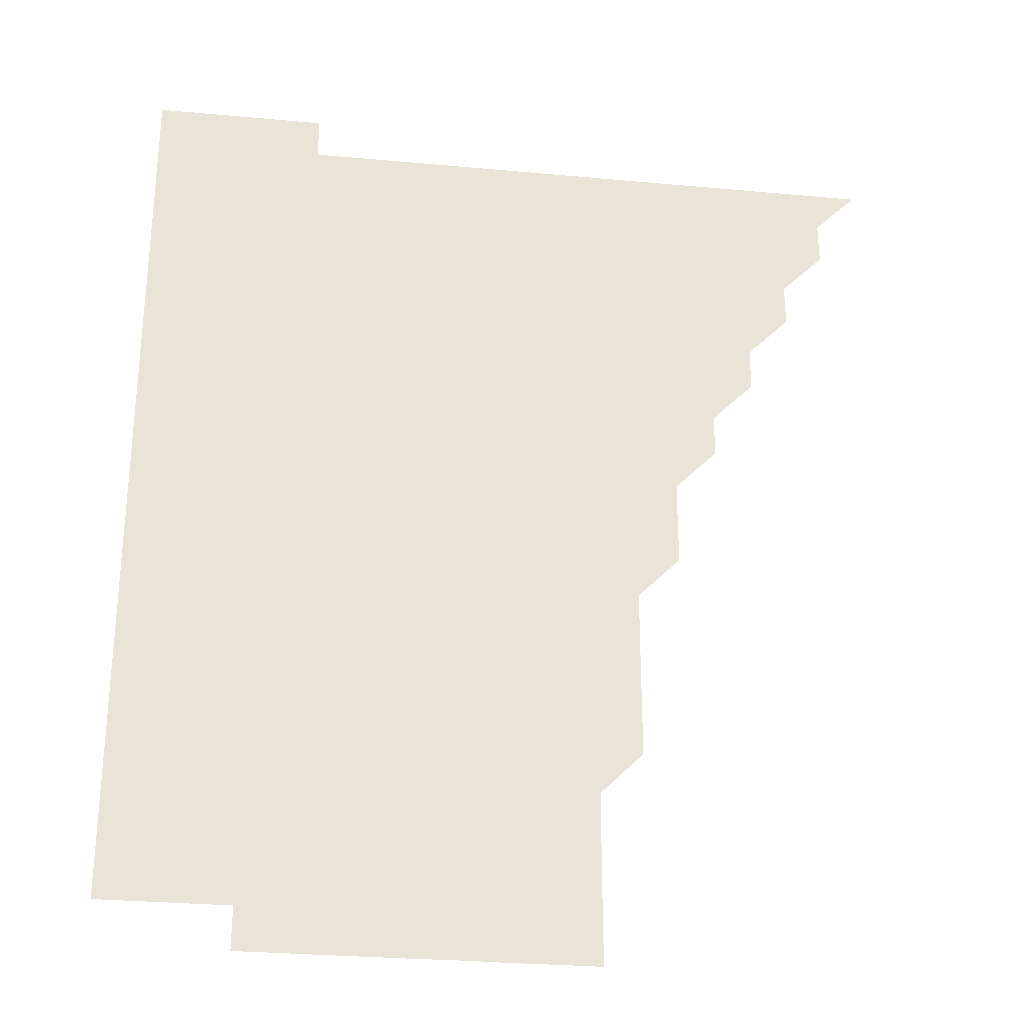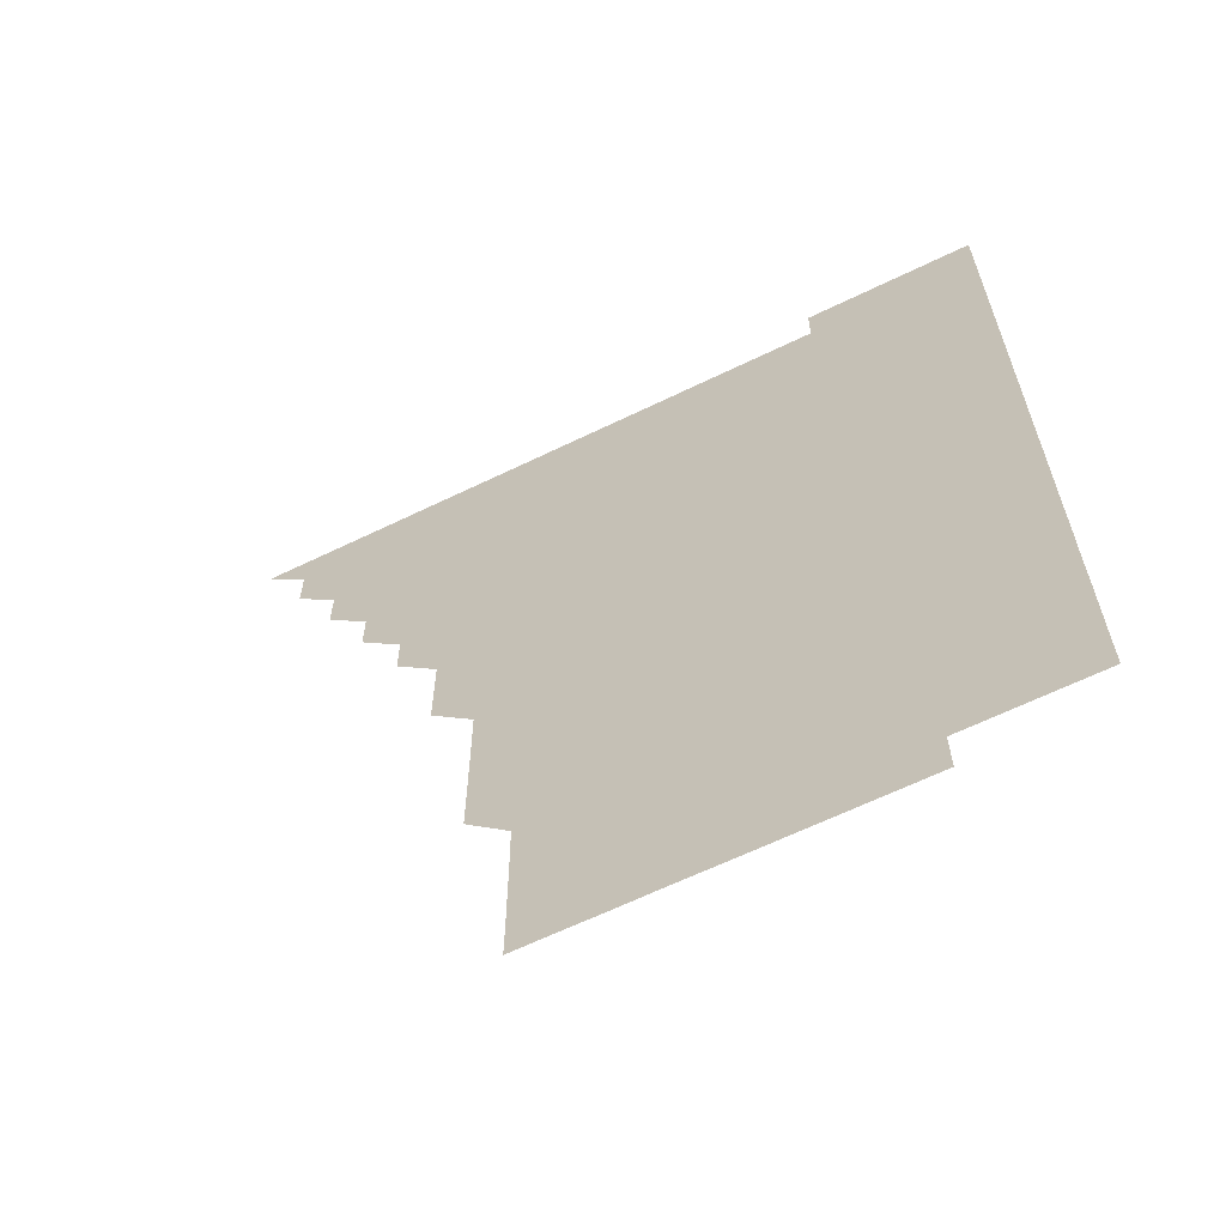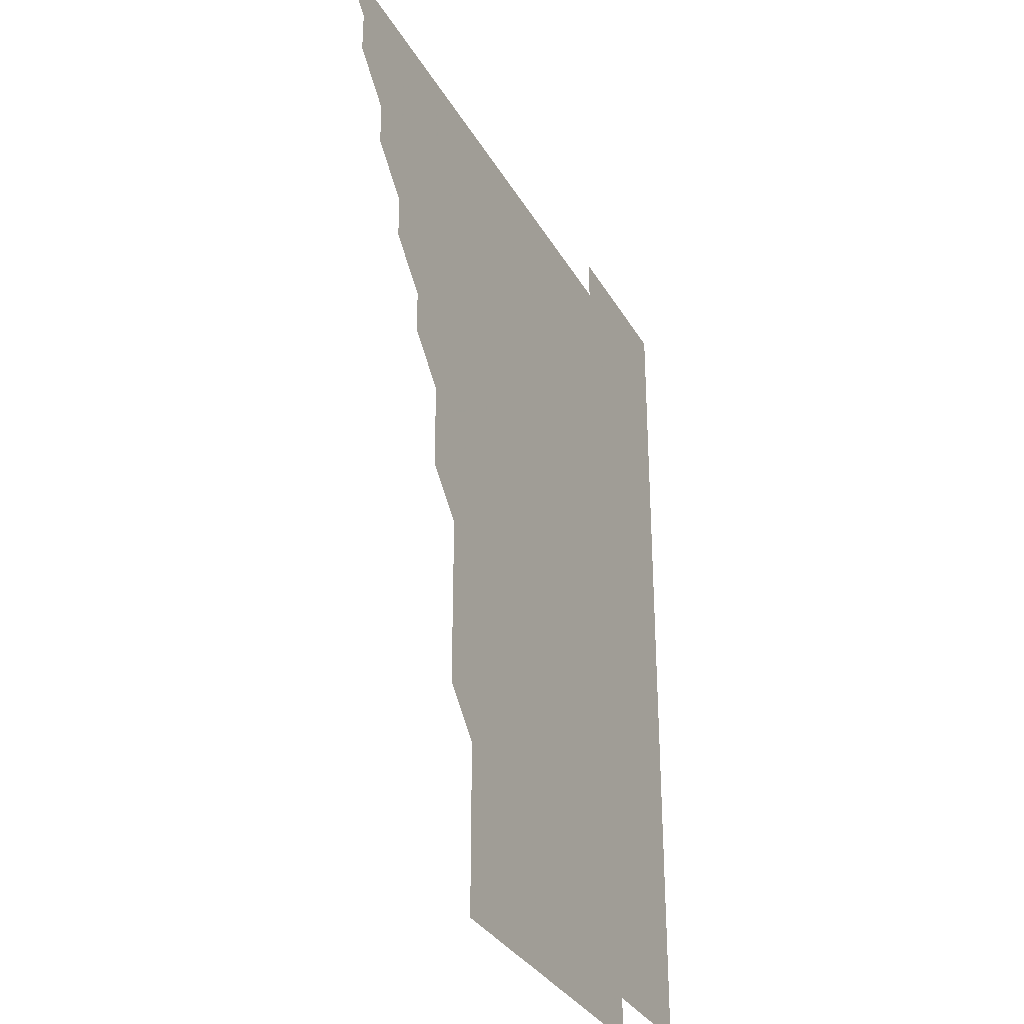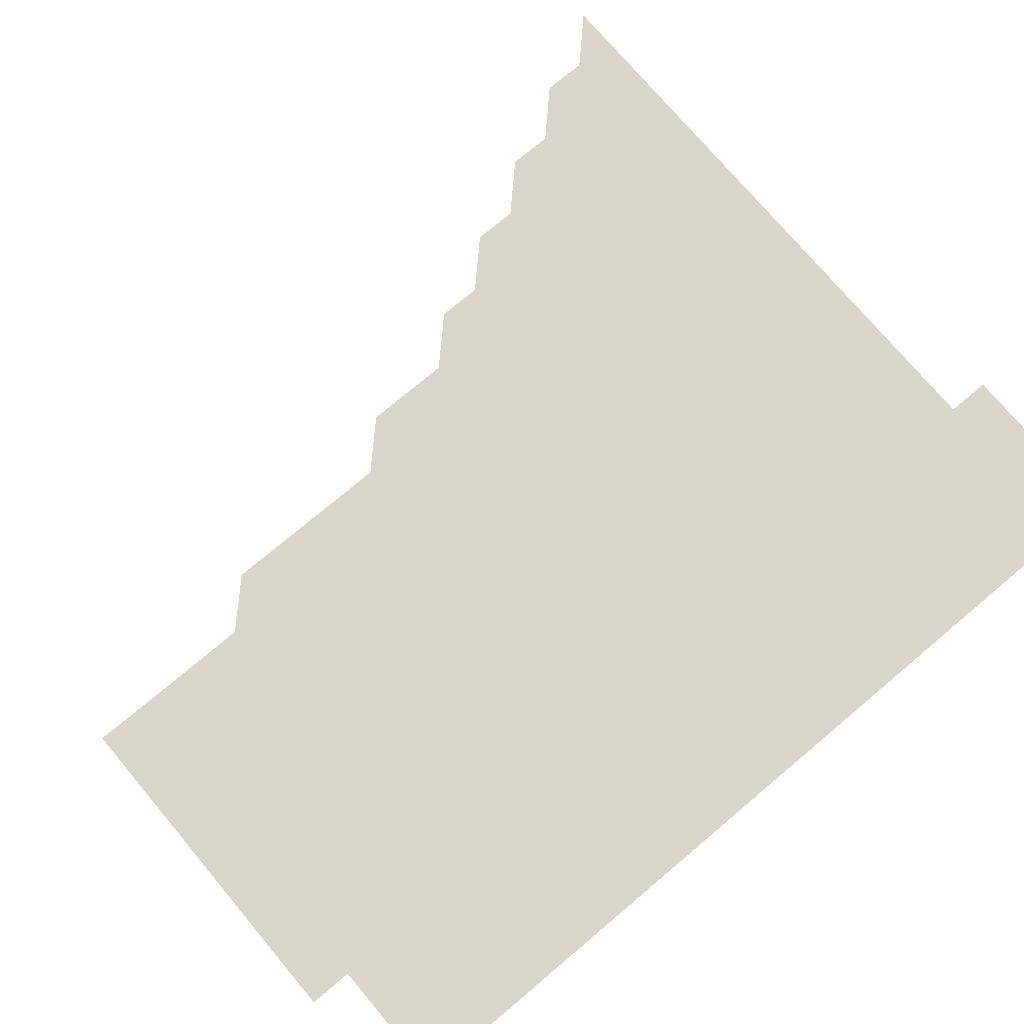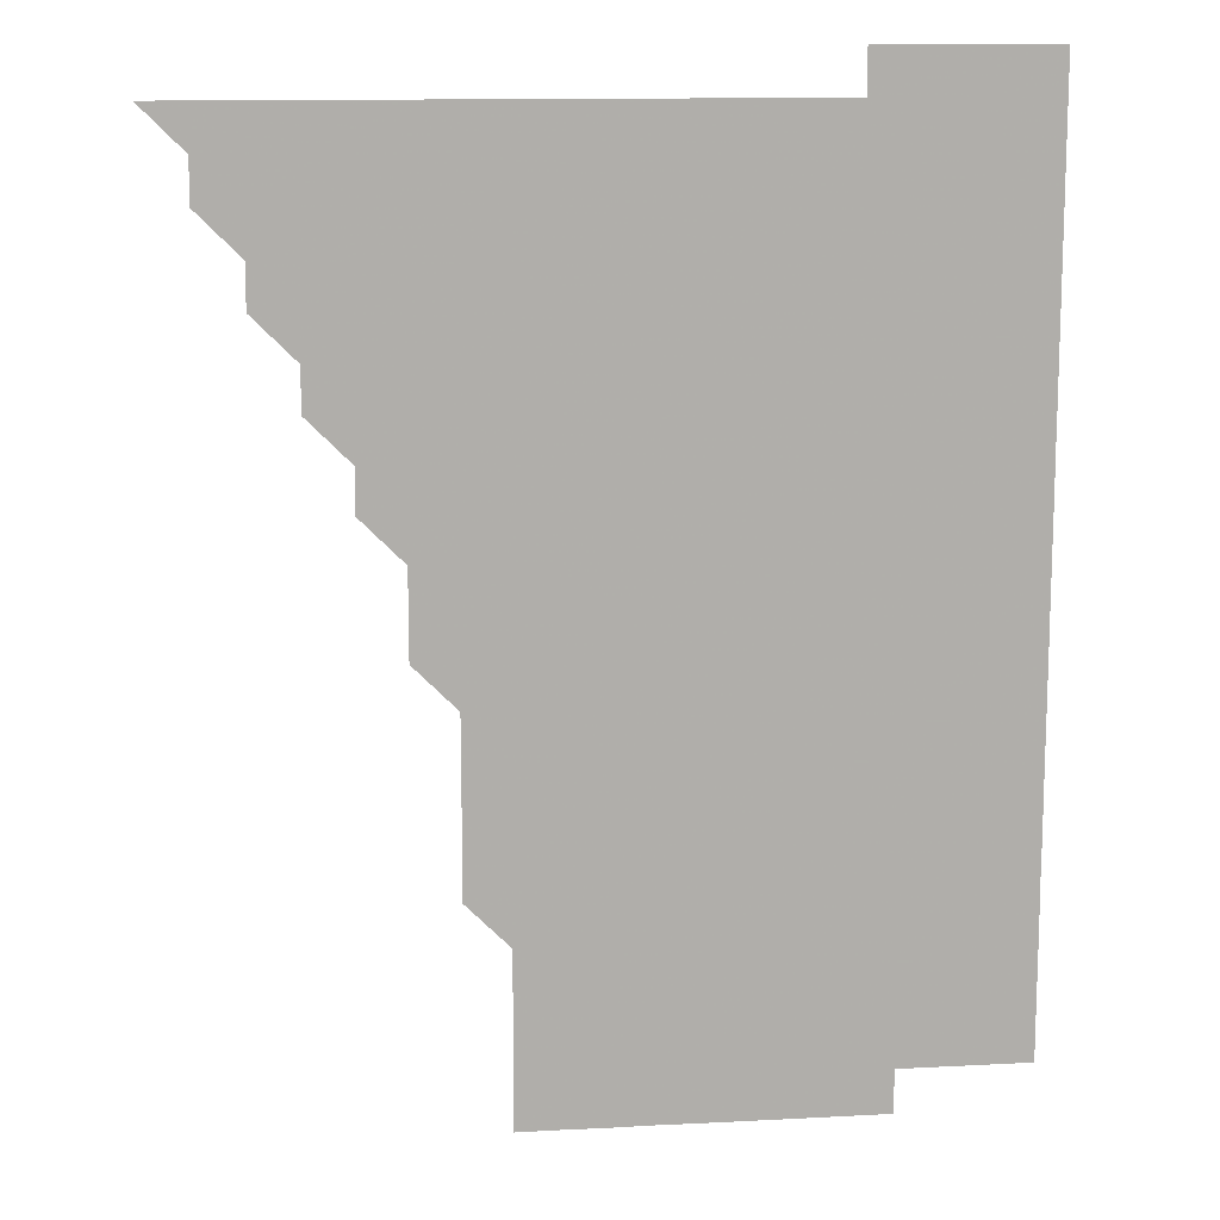
<metadata>
{"format":"obj","ext":"obj","renderer":"f3d","projection":"perspective","resolution":1024,"background":"white","views":[{"elev":-28.6,"azim":172.1,"up":"+Y"},{"elev":-64.1,"azim":26.1,"up":"+Y"},{"elev":-32.5,"azim":-64.6,"up":"+Y"},{"elev":74.7,"azim":49.9,"up":"+Z"},{"elev":12.5,"azim":-7.0,"up":"+Y"}]}
</metadata>
<code>
v 451 496 0
v 466 466 0
v 466 481 0
v 466 496 0
v 481 436 0
v 481 451 0
v 481 466 0
v 481 481 0
v 481 496 0
v 496 406 0
v 496 421 0
v 496 436 0
v 496 451 0
v 496 466 0
v 496 481 0
v 496 496 0
v 511 376 0
v 511 391 0
v 511 406 0
v 511 421 0
v 511 436 0
v 511 451 0
v 511 466 0
v 511 481 0
v 511 496 0
v 526 331 0
v 526 346 0
v 526 361 0
v 526 376 0
v 526 391 0
v 526 406 0
v 526 421 0
v 526 436 0
v 526 451 0
v 526 466 0
v 526 481 0
v 526 496 0
v 541 255.9 0
v 541 270.9 0
v 541 285.9 0
v 541 301 0
v 541 316 0
v 541 331 0
v 541 346 0
v 541 361 0
v 541 376 0
v 541 391 0
v 541 406 0
v 541 421 0
v 541 436 0
v 541 451 0
v 541 466 0
v 541 481 0
v 541 496 0
v 556 181 0
v 556.1 195.9 0
v 556.1 210.9 0
v 556.1 225.9 0
v 556 241 0
v 556 256 0
v 556 271 0
v 556 286 0
v 556 301 0
v 556 316 0
v 556 331 0
v 556 346 0
v 556 361 0
v 556 376 0
v 556 391 0
v 556 406 0
v 556 421 0
v 556 436 0
v 556 451 0
v 556 466 0
v 556 481 0
v 556 496 0
v 570.9 181 0
v 571.1 196 0
v 571 211.1 0
v 571 226 0
v 571 241 0
v 571 256 0
v 571 271 0
v 571 286 0
v 571 301 0
v 571 316 0
v 571 331 0
v 571 346 0
v 571 361 0
v 571 376 0
v 571 391 0
v 571 406 0
v 571 421 0
v 571 436 0
v 571 451 0
v 571 466 0
v 571 481 0
v 571 496 0
v 585.9 180.9 0
v 586 196 0
v 586 211 0
v 586 226 0
v 586 241 0
v 586 256 0
v 586 271 0
v 586 286 0
v 586 301 0
v 586 316 0
v 586 331 0
v 586 346 0
v 586 361 0
v 586 376 0
v 586 391 0
v 586 406 0
v 586 421 0
v 586 436 0
v 586 451 0
v 586 466 0
v 586 481 0
v 586 496 0
v 600.9 181.1 0
v 601 196 0
v 601 211 0
v 601 226 0
v 601 241 0
v 601 256 0
v 601 271 0
v 601 286 0
v 601 301 0
v 601 316 0
v 601 331 0
v 601 346 0
v 601 361 0
v 601 376 0
v 601 391 0
v 601 406 0
v 601 421 0
v 601 436 0
v 601 451 0
v 601 466 0
v 601 481 0
v 601 496 0
v 616 181 0
v 616 196 0
v 616 211 0
v 616 226 0
v 616 241 0
v 616 256 0
v 616 271 0
v 616 286 0
v 616 301 0
v 616 316 0
v 616 331 0
v 616 346 0
v 616 361 0
v 616 376 0
v 616 391 0
v 616 406 0
v 616 421 0
v 616 436 0
v 616 451 0
v 616 466 0
v 616 481 0
v 616 496 0
v 631 181 0
v 631 196 0
v 631 211.1 0
v 631 226 0
v 631 241 0
v 631 256 0
v 631 271 0
v 631 286 0
v 631 301 0
v 631 316 0
v 631 331 0
v 631 346 0
v 631 361 0
v 631 376 0
v 631 391 0
v 631 406 0
v 631 421 0
v 631 436 0
v 631 451 0
v 631 466 0
v 631 481 0
v 631 496 0
v 646 181 0
v 646 196 0
v 646 211 0
v 646 226 0
v 646 241 0
v 646 256.1 0
v 646 271 0
v 646 286 0
v 646 301 0
v 646 316 0
v 646 331 0
v 646 346 0
v 646 361 0
v 646 376 0
v 646 391 0
v 646 406 0
v 646 421 0
v 646 436 0
v 646 451 0
v 646 466 0
v 646 481 0
v 646 496 0
v 661 181 0
v 661 196 0
v 661 211 0
v 661 226 0
v 661 241 0
v 661 256 0
v 661 271 0
v 661 286 0
v 661 301 0
v 661 316 0
v 661 331 0
v 661 346 0
v 661 361 0
v 661 376 0
v 661 391 0
v 661 406 0
v 661 421 0
v 661 436 0
v 661 451 0
v 661 466 0
v 661 481 0
v 661 496 0
v 661 511 0
v 676 181 0
v 676 196 0
v 676 211 0
v 676 226 0
v 676 241 0
v 676 256 0
v 676 271 0
v 676 286 0
v 676 301 0
v 676 316 0
v 676 331 0
v 676 346 0
v 676 361 0
v 676 376 0
v 676 391 0
v 676 406 0
v 676 421 0
v 676 436 0
v 676 451 0
v 676 466 0
v 676 481 0
v 676 496 0
v 676 511 0
v 691 196 0
v 691 211 0
v 691 226 0
v 691 241 0
v 691 256 0
v 691 271 0
v 691 286 0
v 691 301 0
v 691 316 0
v 691 331 0
v 691 346 0
v 691 361 0
v 691 376 0
v 691 391 0
v 691 406 0
v 691 421 0
v 691 436 0
v 691 451 0
v 691 466 0
v 691 481 0
v 691 496 0
v 691 511 0
v 706.1 196 0
v 706 211 0
v 706 226 0
v 706 241 0
v 706 256 0
v 706 271.1 0
v 706 286 0
v 706 301 0
v 706 316 0
v 706 331 0
v 706 346 0
v 706 361 0
v 706 376 0
v 706 391 0
v 706 406 0
v 706 421 0
v 706 436 0
v 706 451 0
v 706 466 0
v 706 481 0
v 706 496 0
v 706 511 0
v 721 196 0
v 721 211 0
v 721 225.9 0
v 721 240.9 0
v 720.9 255.9 0
v 721 270.9 0
v 721 285.9 0
v 721 300.9 0
v 721 316 0
v 721 330.9 0
v 721 345.9 0
v 721 361 0
v 721 376 0
v 721 391 0
v 721 406 0
v 721 421 0
v 721 436 0
v 721 451 0
v 721 466 0
v 721 481 0
v 721 496 0
v 721 511 0
f 3 4 1
f 6 7 2
f 2 7 3
f 7 8 3
f 3 8 4
f 8 9 4
f 11 12 5
f 5 12 6
f 12 13 6
f 6 13 7
f 13 14 7
f 7 14 8
f 14 15 8
f 8 15 9
f 15 16 9
f 18 19 10
f 10 19 11
f 19 20 11
f 11 20 12
f 20 21 12
f 12 21 13
f 21 22 13
f 13 22 14
f 22 23 14
f 14 23 15
f 23 24 15
f 15 24 16
f 24 25 16
f 28 29 17
f 17 29 18
f 29 30 18
f 18 30 19
f 30 31 19
f 19 31 20
f 31 32 20
f 20 32 21
f 32 33 21
f 21 33 22
f 33 34 22
f 22 34 23
f 34 35 23
f 23 35 24
f 35 36 24
f 24 36 25
f 36 37 25
f 42 43 26
f 26 43 27
f 43 44 27
f 27 44 28
f 44 45 28
f 28 45 29
f 45 46 29
f 29 46 30
f 46 47 30
f 30 47 31
f 47 48 31
f 31 48 32
f 48 49 32
f 32 49 33
f 49 50 33
f 33 50 34
f 50 51 34
f 34 51 35
f 51 52 35
f 35 52 36
f 52 53 36
f 36 53 37
f 53 54 37
f 59 60 38
f 38 60 39
f 60 61 39
f 39 61 40
f 61 62 40
f 40 62 41
f 62 63 41
f 41 63 42
f 63 64 42
f 42 64 43
f 64 65 43
f 43 65 44
f 65 66 44
f 44 66 45
f 66 67 45
f 45 67 46
f 67 68 46
f 46 68 47
f 68 69 47
f 47 69 48
f 69 70 48
f 48 70 49
f 70 71 49
f 49 71 50
f 71 72 50
f 50 72 51
f 72 73 51
f 51 73 52
f 73 74 52
f 52 74 53
f 74 75 53
f 53 75 54
f 75 76 54
f 55 77 56
f 77 78 56
f 56 78 57
f 78 79 57
f 57 79 58
f 79 80 58
f 58 80 59
f 80 81 59
f 59 81 60
f 81 82 60
f 60 82 61
f 82 83 61
f 61 83 62
f 83 84 62
f 62 84 63
f 84 85 63
f 63 85 64
f 85 86 64
f 64 86 65
f 86 87 65
f 65 87 66
f 87 88 66
f 66 88 67
f 88 89 67
f 67 89 68
f 89 90 68
f 68 90 69
f 90 91 69
f 69 91 70
f 91 92 70
f 70 92 71
f 92 93 71
f 71 93 72
f 93 94 72
f 72 94 73
f 94 95 73
f 73 95 74
f 95 96 74
f 74 96 75
f 96 97 75
f 75 97 76
f 97 98 76
f 77 99 78
f 99 100 78
f 78 100 79
f 100 101 79
f 79 101 80
f 101 102 80
f 80 102 81
f 102 103 81
f 81 103 82
f 103 104 82
f 82 104 83
f 104 105 83
f 83 105 84
f 105 106 84
f 84 106 85
f 106 107 85
f 85 107 86
f 107 108 86
f 86 108 87
f 108 109 87
f 87 109 88
f 109 110 88
f 88 110 89
f 110 111 89
f 89 111 90
f 111 112 90
f 90 112 91
f 112 113 91
f 91 113 92
f 113 114 92
f 92 114 93
f 114 115 93
f 93 115 94
f 115 116 94
f 94 116 95
f 116 117 95
f 95 117 96
f 117 118 96
f 96 118 97
f 118 119 97
f 97 119 98
f 119 120 98
f 99 121 100
f 121 122 100
f 100 122 101
f 122 123 101
f 101 123 102
f 123 124 102
f 102 124 103
f 124 125 103
f 103 125 104
f 125 126 104
f 104 126 105
f 126 127 105
f 105 127 106
f 127 128 106
f 106 128 107
f 128 129 107
f 107 129 108
f 129 130 108
f 108 130 109
f 130 131 109
f 109 131 110
f 131 132 110
f 110 132 111
f 132 133 111
f 111 133 112
f 133 134 112
f 112 134 113
f 134 135 113
f 113 135 114
f 135 136 114
f 114 136 115
f 136 137 115
f 115 137 116
f 137 138 116
f 116 138 117
f 138 139 117
f 117 139 118
f 139 140 118
f 118 140 119
f 140 141 119
f 119 141 120
f 141 142 120
f 121 143 122
f 143 144 122
f 122 144 123
f 144 145 123
f 123 145 124
f 145 146 124
f 124 146 125
f 146 147 125
f 125 147 126
f 147 148 126
f 126 148 127
f 148 149 127
f 127 149 128
f 149 150 128
f 128 150 129
f 150 151 129
f 129 151 130
f 151 152 130
f 130 152 131
f 152 153 131
f 131 153 132
f 153 154 132
f 132 154 133
f 154 155 133
f 133 155 134
f 155 156 134
f 134 156 135
f 156 157 135
f 135 157 136
f 157 158 136
f 136 158 137
f 158 159 137
f 137 159 138
f 159 160 138
f 138 160 139
f 160 161 139
f 139 161 140
f 161 162 140
f 140 162 141
f 162 163 141
f 141 163 142
f 163 164 142
f 143 165 144
f 165 166 144
f 144 166 145
f 166 167 145
f 145 167 146
f 167 168 146
f 146 168 147
f 168 169 147
f 147 169 148
f 169 170 148
f 148 170 149
f 170 171 149
f 149 171 150
f 171 172 150
f 150 172 151
f 172 173 151
f 151 173 152
f 173 174 152
f 152 174 153
f 174 175 153
f 153 175 154
f 175 176 154
f 154 176 155
f 176 177 155
f 155 177 156
f 177 178 156
f 156 178 157
f 178 179 157
f 157 179 158
f 179 180 158
f 158 180 159
f 180 181 159
f 159 181 160
f 181 182 160
f 160 182 161
f 182 183 161
f 161 183 162
f 183 184 162
f 162 184 163
f 184 185 163
f 163 185 164
f 185 186 164
f 165 187 166
f 187 188 166
f 166 188 167
f 188 189 167
f 167 189 168
f 189 190 168
f 168 190 169
f 190 191 169
f 169 191 170
f 191 192 170
f 170 192 171
f 192 193 171
f 171 193 172
f 193 194 172
f 172 194 173
f 194 195 173
f 173 195 174
f 195 196 174
f 174 196 175
f 196 197 175
f 175 197 176
f 197 198 176
f 176 198 177
f 198 199 177
f 177 199 178
f 199 200 178
f 178 200 179
f 200 201 179
f 179 201 180
f 201 202 180
f 180 202 181
f 202 203 181
f 181 203 182
f 203 204 182
f 182 204 183
f 204 205 183
f 183 205 184
f 205 206 184
f 184 206 185
f 206 207 185
f 185 207 186
f 207 208 186
f 187 209 188
f 209 210 188
f 188 210 189
f 210 211 189
f 189 211 190
f 211 212 190
f 190 212 191
f 212 213 191
f 191 213 192
f 213 214 192
f 192 214 193
f 214 215 193
f 193 215 194
f 215 216 194
f 194 216 195
f 216 217 195
f 195 217 196
f 217 218 196
f 196 218 197
f 218 219 197
f 197 219 198
f 219 220 198
f 198 220 199
f 220 221 199
f 199 221 200
f 221 222 200
f 200 222 201
f 222 223 201
f 201 223 202
f 223 224 202
f 202 224 203
f 224 225 203
f 203 225 204
f 225 226 204
f 204 226 205
f 226 227 205
f 205 227 206
f 227 228 206
f 206 228 207
f 228 229 207
f 207 229 208
f 229 230 208
f 209 232 210
f 232 233 210
f 210 233 211
f 233 234 211
f 211 234 212
f 234 235 212
f 212 235 213
f 235 236 213
f 213 236 214
f 236 237 214
f 214 237 215
f 237 238 215
f 215 238 216
f 238 239 216
f 216 239 217
f 239 240 217
f 217 240 218
f 240 241 218
f 218 241 219
f 241 242 219
f 219 242 220
f 242 243 220
f 220 243 221
f 243 244 221
f 221 244 222
f 244 245 222
f 222 245 223
f 245 246 223
f 223 246 224
f 246 247 224
f 224 247 225
f 247 248 225
f 225 248 226
f 248 249 226
f 226 249 227
f 249 250 227
f 227 250 228
f 250 251 228
f 228 251 229
f 251 252 229
f 229 252 230
f 252 253 230
f 230 253 231
f 253 254 231
f 233 255 234
f 255 256 234
f 234 256 235
f 256 257 235
f 235 257 236
f 257 258 236
f 236 258 237
f 258 259 237
f 237 259 238
f 259 260 238
f 238 260 239
f 260 261 239
f 239 261 240
f 261 262 240
f 240 262 241
f 262 263 241
f 241 263 242
f 263 264 242
f 242 264 243
f 264 265 243
f 243 265 244
f 265 266 244
f 244 266 245
f 266 267 245
f 245 267 246
f 267 268 246
f 246 268 247
f 268 269 247
f 247 269 248
f 269 270 248
f 248 270 249
f 270 271 249
f 249 271 250
f 271 272 250
f 250 272 251
f 272 273 251
f 251 273 252
f 273 274 252
f 252 274 253
f 274 275 253
f 253 275 254
f 275 276 254
f 255 277 256
f 277 278 256
f 256 278 257
f 278 279 257
f 257 279 258
f 279 280 258
f 258 280 259
f 280 281 259
f 259 281 260
f 281 282 260
f 260 282 261
f 282 283 261
f 261 283 262
f 283 284 262
f 262 284 263
f 284 285 263
f 263 285 264
f 285 286 264
f 264 286 265
f 286 287 265
f 265 287 266
f 287 288 266
f 266 288 267
f 288 289 267
f 267 289 268
f 289 290 268
f 268 290 269
f 290 291 269
f 269 291 270
f 291 292 270
f 270 292 271
f 292 293 271
f 271 293 272
f 293 294 272
f 272 294 273
f 294 295 273
f 273 295 274
f 295 296 274
f 274 296 275
f 296 297 275
f 275 297 276
f 297 298 276
f 277 299 278
f 299 300 278
f 278 300 279
f 300 301 279
f 279 301 280
f 301 302 280
f 280 302 281
f 302 303 281
f 281 303 282
f 303 304 282
f 282 304 283
f 304 305 283
f 283 305 284
f 305 306 284
f 284 306 285
f 306 307 285
f 285 307 286
f 307 308 286
f 286 308 287
f 308 309 287
f 287 309 288
f 309 310 288
f 288 310 289
f 310 311 289
f 289 311 290
f 311 312 290
f 290 312 291
f 312 313 291
f 291 313 292
f 313 314 292
f 292 314 293
f 314 315 293
f 293 315 294
f 315 316 294
f 294 316 295
f 316 317 295
f 295 317 296
f 317 318 296
f 296 318 297
f 318 319 297
f 297 319 298
f 319 320 298

</code>
